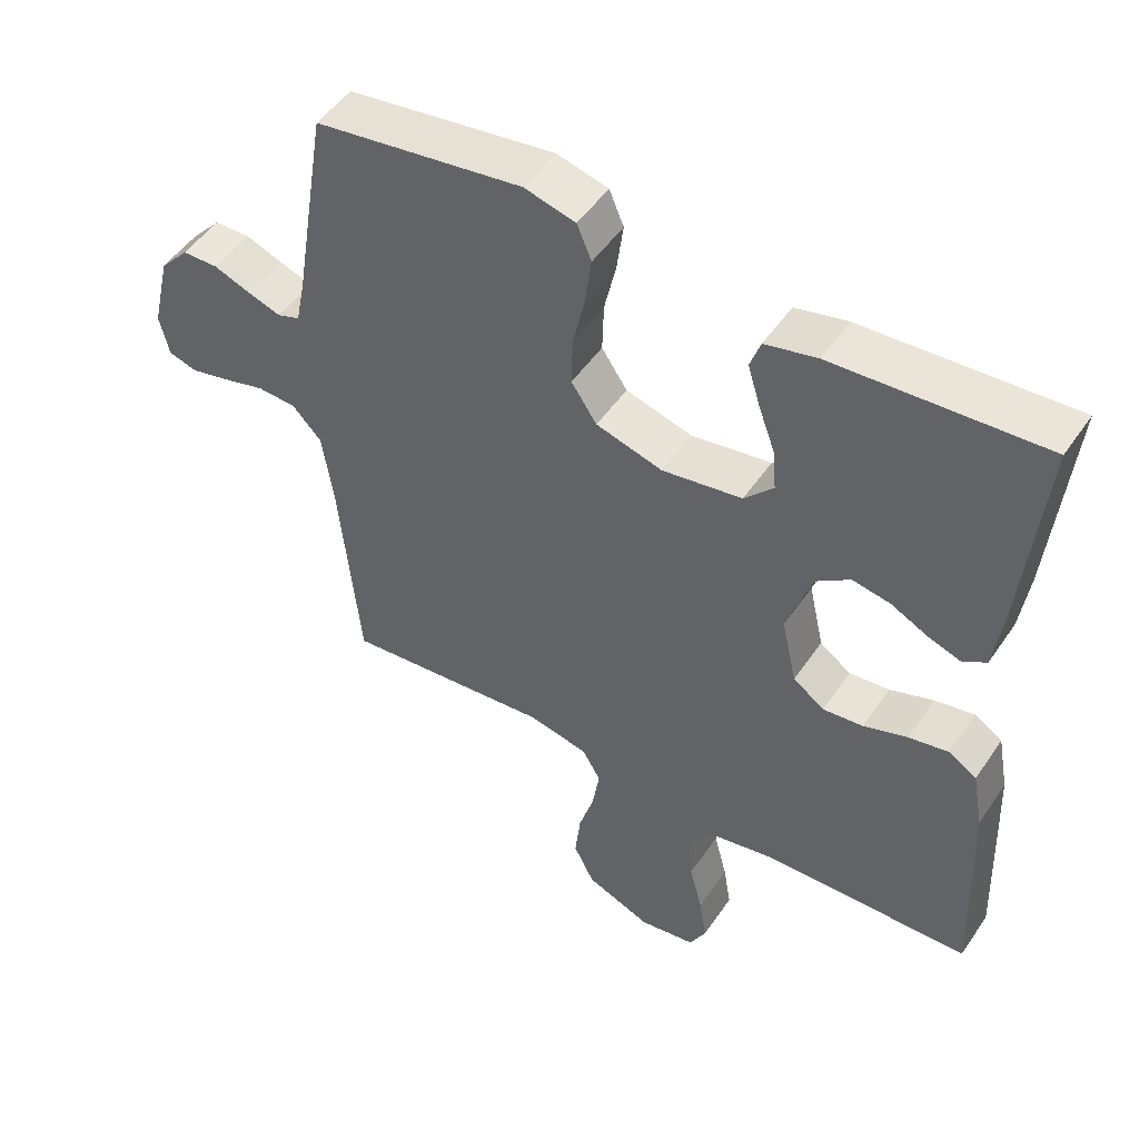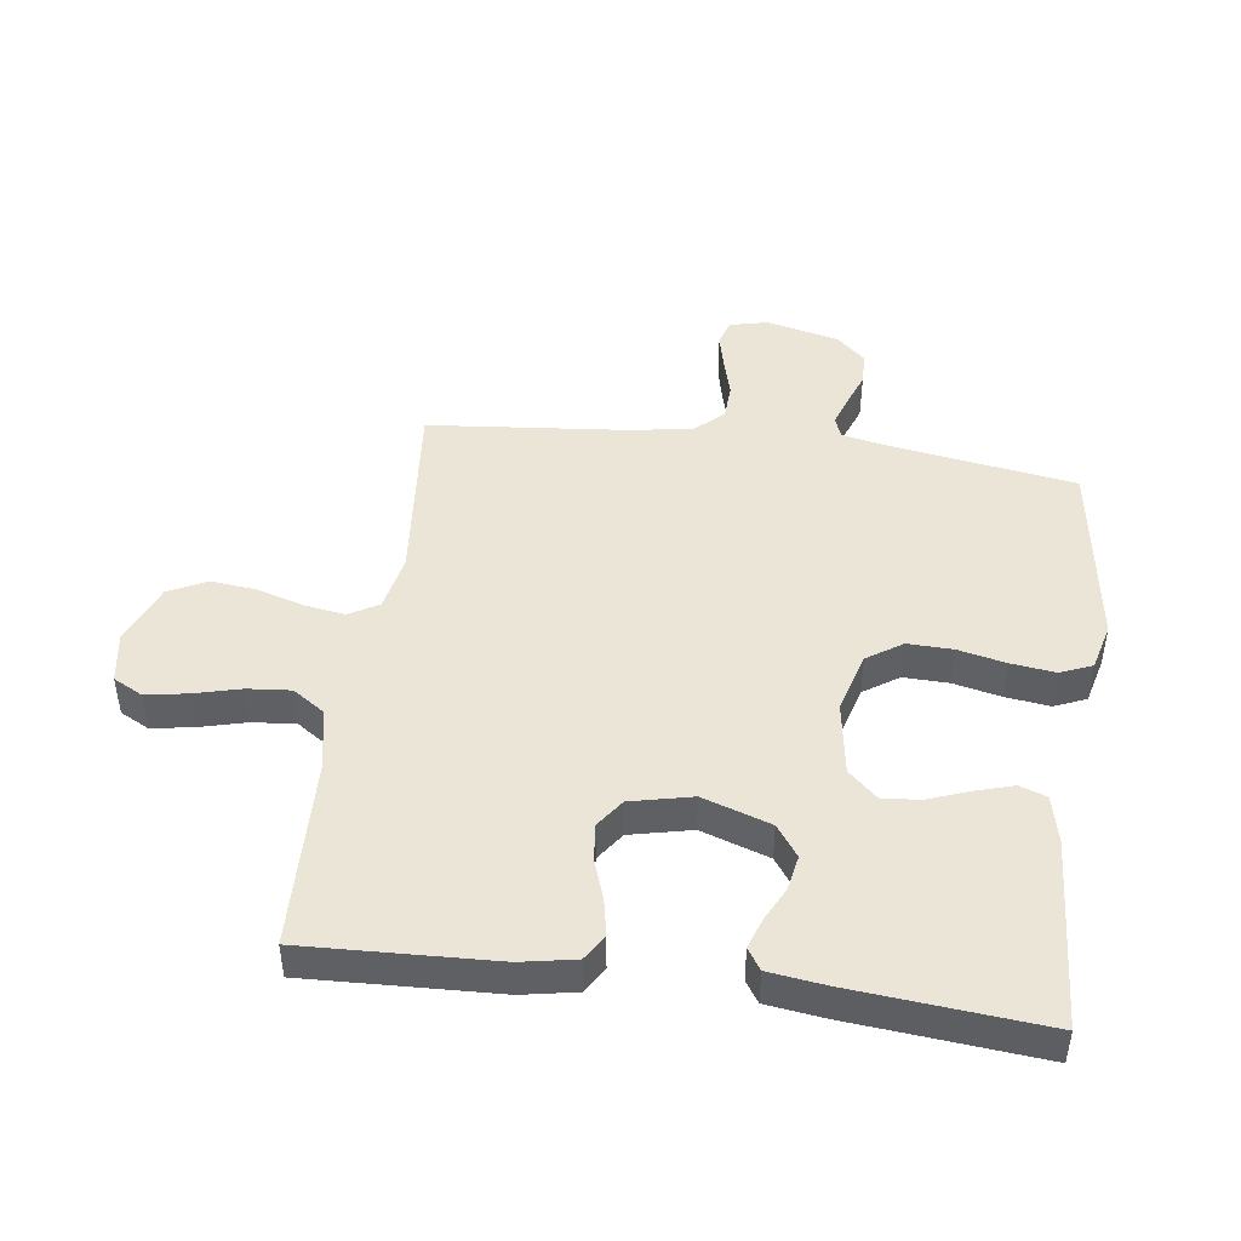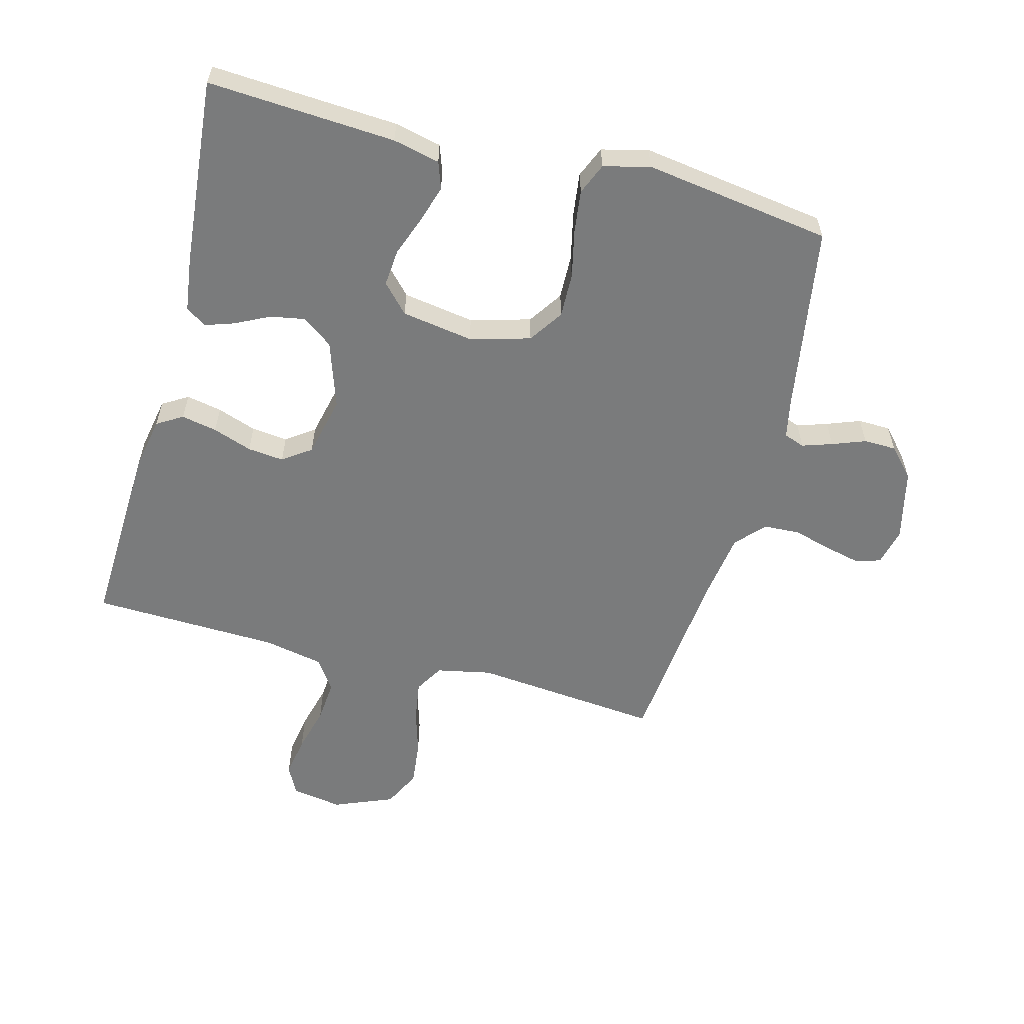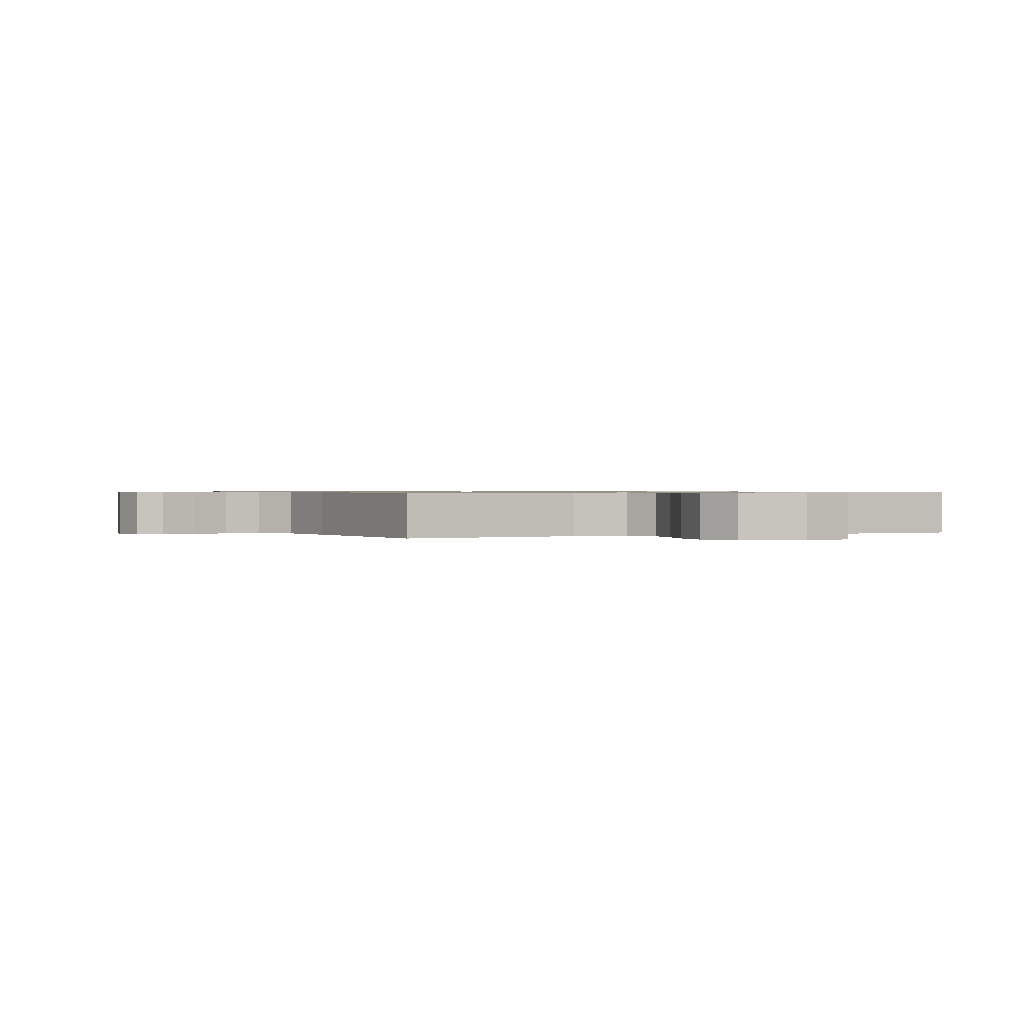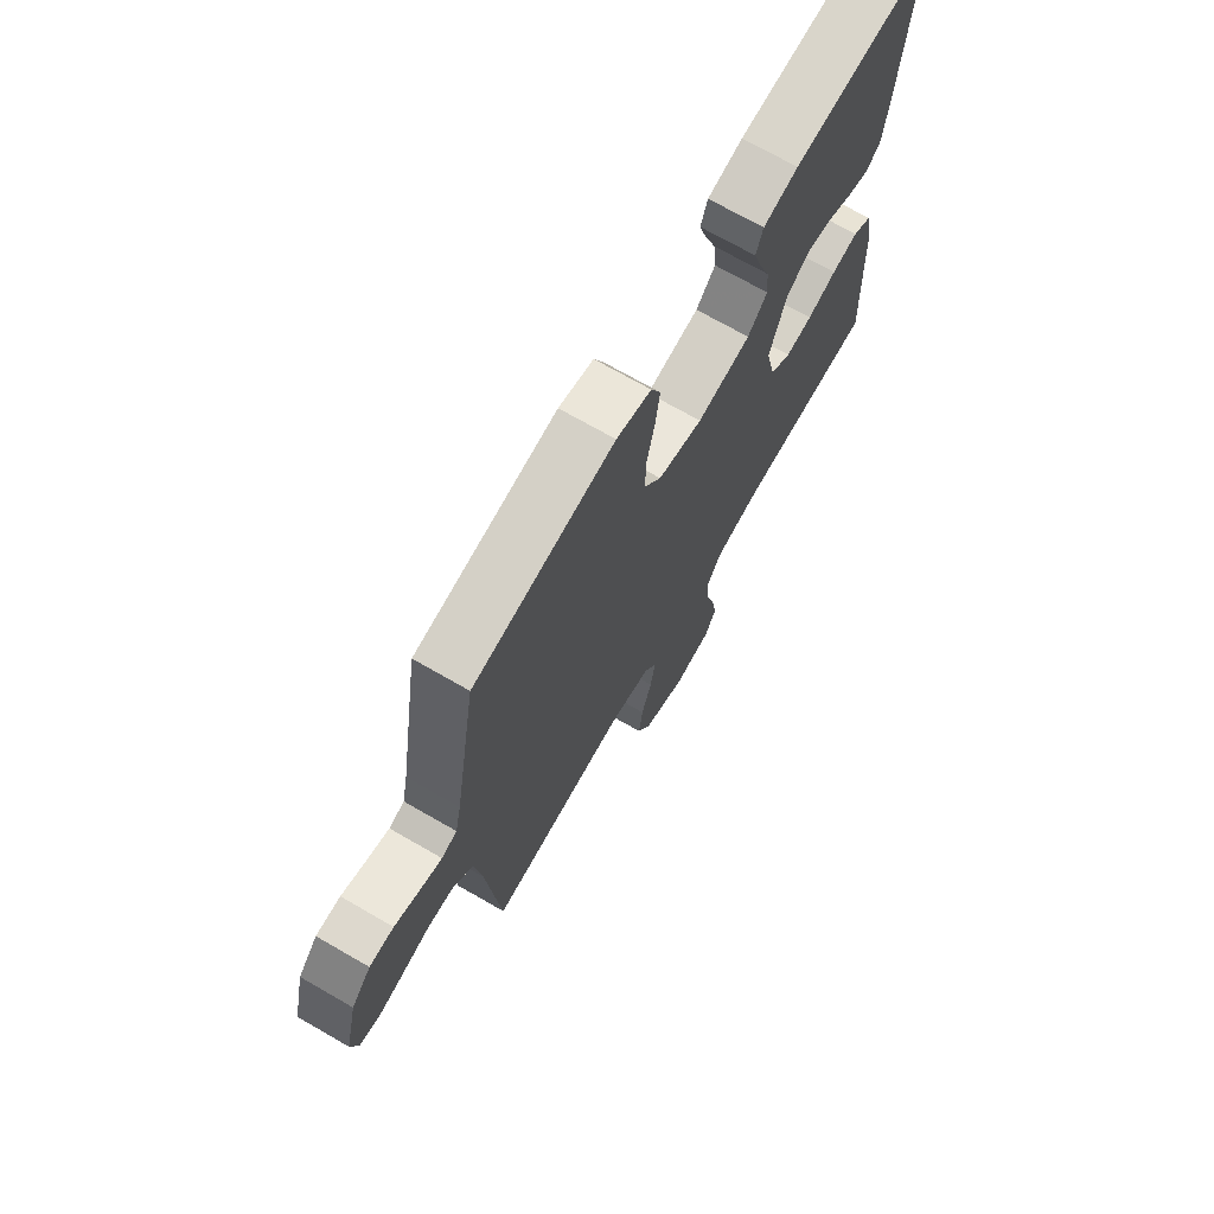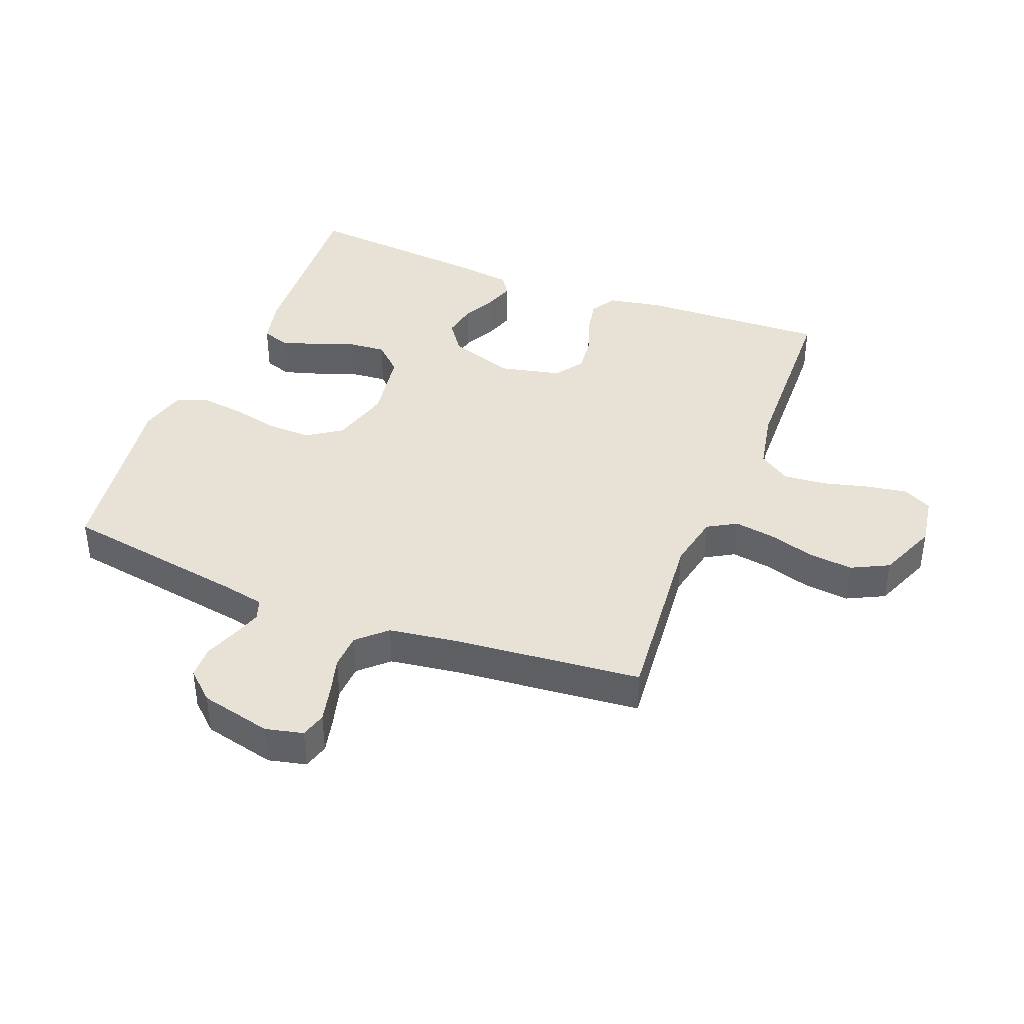
<metadata>
{"format":"obj","ext":"obj","renderer":"f3d","projection":"perspective","resolution":1024,"background":"white","views":[{"elev":49.8,"azim":-147.0,"up":"+Z"},{"elev":45.9,"azim":-82.4,"up":"+Y"},{"elev":-58.3,"azim":-14.9,"up":"+Y"},{"elev":0.7,"azim":154.9,"up":"+Y"},{"elev":71.1,"azim":119.9,"up":"+Z"},{"elev":40.2,"azim":111.4,"up":"+Y"}]}
</metadata>
<code>
v -0.5 0.07 0.5
v -0.2 0.07 0.482
v -0.125 0.07 0.465
v -0.11 0.07 0.422
v -0.128 0.07 0.363
v -0.152 0.07 0.298
v -0.157 0.07 0.239
v -0.115 0.07 0.194
v 0 0.07 0.176
v 0.096 0.07 0.203
v 0.133 0.07 0.258
v 0.131 0.07 0.329
v 0.114 0.07 0.405
v 0.105 0.07 0.474
v 0.126 0.07 0.524
v 0.2 0.07 0.543
v 0.5 0.07 0.5
v 0.549 0.07 0.2
v 0.562 0.07 0.137
v 0.595 0.07 0.125
v 0.643 0.07 0.141
v 0.696 0.07 0.161
v 0.748 0.07 0.16
v 0.79 0.07 0.114
v 0.817 0.07 0
v 0.803 0.07 -0.06
v 0.762 0.07 -0.072
v 0.706 0.07 -0.059
v 0.644 0.07 -0.042
v 0.587 0.07 -0.045
v 0.545 0.07 -0.09
v 0.529 0.07 -0.2
v 0.5 0.07 -0.5
v 0.2 0.07 -0.472
v 0.112 0.07 -0.49
v 0.085 0.07 -0.536
v 0.095 0.07 -0.6
v 0.117 0.07 -0.673
v 0.125 0.07 -0.745
v 0.095 0.07 -0.805
v 0 0.07 -0.844
v -0.081 0.07 -0.831
v -0.105 0.07 -0.785
v -0.094 0.07 -0.719
v -0.075 0.07 -0.646
v -0.069 0.07 -0.578
v -0.103 0.07 -0.528
v -0.2 0.07 -0.509
v -0.5 0.07 -0.5
v -0.488 0.07 -0.2
v -0.472 0.07 -0.115
v -0.431 0.07 -0.09
v -0.374 0.07 -0.101
v -0.311 0.07 -0.123
v -0.253 0.07 -0.129
v -0.208 0.07 -0.097
v -0.186 0.07 0
v -0.222 0.07 0.107
v -0.271 0.07 0.142
v -0.326 0.07 0.132
v -0.38 0.07 0.105
v -0.427 0.07 0.089
v -0.46 0.07 0.111
v -0.472 0.07 0.2
v -0.5 0 0.5
v -0.2 0 0.482
v -0.125 0 0.465
v -0.11 0 0.422
v -0.128 0 0.363
v -0.152 0 0.298
v -0.157 0 0.239
v -0.115 0 0.194
v 0 0 0.176
v 0.096 0 0.203
v 0.133 0 0.258
v 0.131 0 0.329
v 0.114 0 0.405
v 0.105 0 0.474
v 0.126 0 0.524
v 0.2 0 0.543
v 0.5 0 0.5
v 0.549 0 0.2
v 0.562 0 0.137
v 0.595 0 0.125
v 0.643 0 0.141
v 0.696 0 0.161
v 0.748 0 0.16
v 0.79 0 0.114
v 0.817 0 0
v 0.803 0 -0.06
v 0.762 0 -0.072
v 0.706 0 -0.059
v 0.644 0 -0.042
v 0.587 0 -0.045
v 0.545 0 -0.09
v 0.529 0 -0.2
v 0.5 0 -0.5
v 0.2 0 -0.472
v 0.112 0 -0.49
v 0.085 0 -0.536
v 0.095 0 -0.6
v 0.117 0 -0.673
v 0.125 0 -0.745
v 0.095 0 -0.805
v 0 0 -0.844
v -0.081 0 -0.831
v -0.105 0 -0.785
v -0.094 0 -0.719
v -0.075 0 -0.646
v -0.069 0 -0.578
v -0.103 0 -0.528
v -0.2 0 -0.509
v -0.5 0 -0.5
v -0.488 0 -0.2
v -0.472 0 -0.115
v -0.431 0 -0.09
v -0.374 0 -0.101
v -0.311 0 -0.123
v -0.253 0 -0.129
v -0.208 0 -0.097
v -0.186 0 0
v -0.222 0 0.107
v -0.271 0 0.142
v -0.326 0 0.132
v -0.38 0 0.105
v -0.427 0 0.089
v -0.46 0 0.111
v -0.472 0 0.2
f 4 5 6
f 3 4 6
f 2 3 6
f 1 2 6
f 64 1 6
f 63 64 6
f 62 63 6
f 61 62 6
f 60 61 6
f 59 60 6 7
f 58 59 7 8
f 57 58 8 9
f 56 57 9 10
f 52 53 54
f 51 52 54
f 50 51 54
f 49 50 54
f 48 49 54
f 47 48 54 55
f 46 47 55 56
f 43 44 45
f 42 43 45
f 41 42 45
f 40 41 45
f 39 40 45
f 38 39 45
f 37 38 45
f 36 37 45 46
f 46 56 10
f 36 46 10
f 35 36 10
f 32 33 34
f 35 10 11
f 34 35 11
f 32 34 11
f 31 32 11
f 27 28 29
f 26 27 29
f 25 26 29
f 24 25 29
f 23 24 29
f 22 23 29
f 21 22 29
f 20 21 29 30
f 30 31 11
f 20 30 11
f 19 20 11
f 16 17 18
f 15 16 18
f 14 15 18
f 13 14 18
f 12 13 18
f 11 12 18 19
f 70 69 68
f 70 68 67
f 70 67 66
f 70 66 65
f 70 65 128
f 70 128 127
f 70 127 126
f 70 126 125
f 70 125 124
f 71 70 124 123
f 72 71 123 122
f 73 72 122 121
f 74 73 121 120
f 118 117 116
f 118 116 115
f 118 115 114
f 118 114 113
f 118 113 112
f 119 118 112 111
f 120 119 111 110
f 109 108 107
f 109 107 106
f 109 106 105
f 109 105 104
f 109 104 103
f 109 103 102
f 109 102 101
f 110 109 101 100
f 74 120 110
f 74 110 100
f 74 100 99
f 98 97 96
f 75 74 99
f 75 99 98
f 75 98 96
f 75 96 95
f 93 92 91
f 93 91 90
f 93 90 89
f 93 89 88
f 93 88 87
f 93 87 86
f 93 86 85
f 94 93 85 84
f 75 95 94
f 75 94 84
f 75 84 83
f 82 81 80
f 82 80 79
f 82 79 78
f 82 78 77
f 82 77 76
f 83 82 76 75
f 1 65 66 2
f 2 66 67 3
f 3 67 68 4
f 4 68 69 5
f 5 69 70 6
f 6 70 71 7
f 7 71 72 8
f 8 72 73 9
f 9 73 74 10
f 10 74 75 11
f 11 75 76 12
f 12 76 77 13
f 13 77 78 14
f 14 78 79 15
f 15 79 80 16
f 16 80 81 17
f 17 81 82 18
f 18 82 83 19
f 19 83 84 20
f 20 84 85 21
f 21 85 86 22
f 22 86 87 23
f 23 87 88 24
f 24 88 89 25
f 25 89 90 26
f 26 90 91 27
f 27 91 92 28
f 28 92 93 29
f 29 93 94 30
f 30 94 95 31
f 31 95 96 32
f 32 96 97 33
f 33 97 98 34
f 34 98 99 35
f 35 99 100 36
f 36 100 101 37
f 37 101 102 38
f 38 102 103 39
f 39 103 104 40
f 40 104 105 41
f 41 105 106 42
f 42 106 107 43
f 43 107 108 44
f 44 108 109 45
f 45 109 110 46
f 46 110 111 47
f 47 111 112 48
f 48 112 113 49
f 49 113 114 50
f 50 114 115 51
f 51 115 116 52
f 52 116 117 53
f 53 117 118 54
f 54 118 119 55
f 55 119 120 56
f 56 120 121 57
f 57 121 122 58
f 58 122 123 59
f 59 123 124 60
f 60 124 125 61
f 61 125 126 62
f 62 126 127 63
f 63 127 128 64
f 64 128 65 1

</code>
